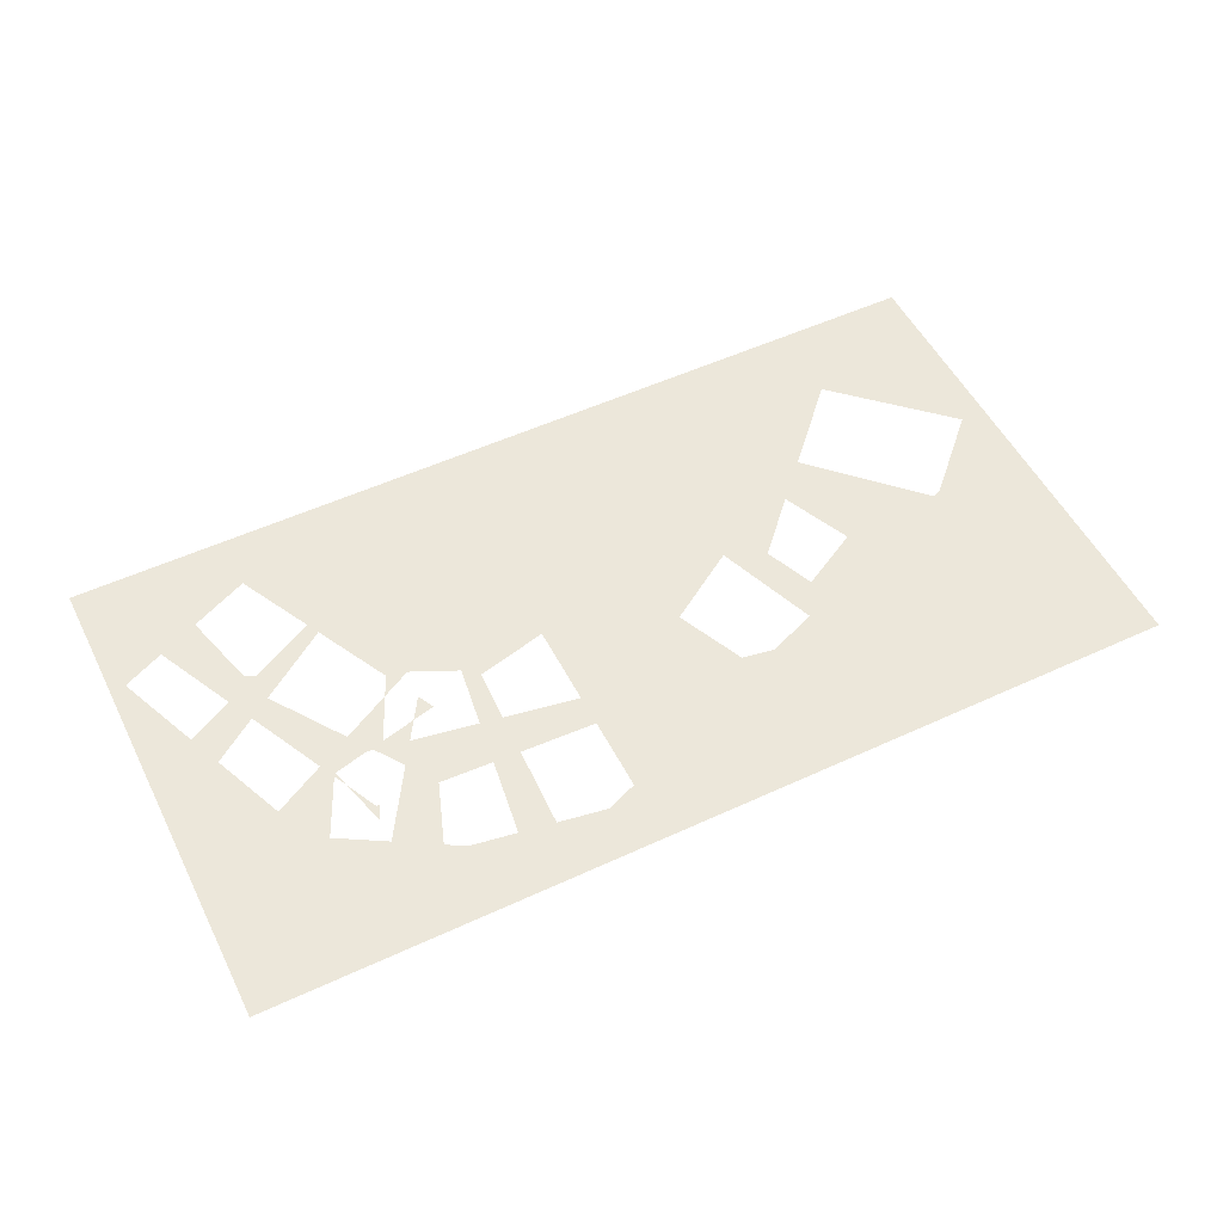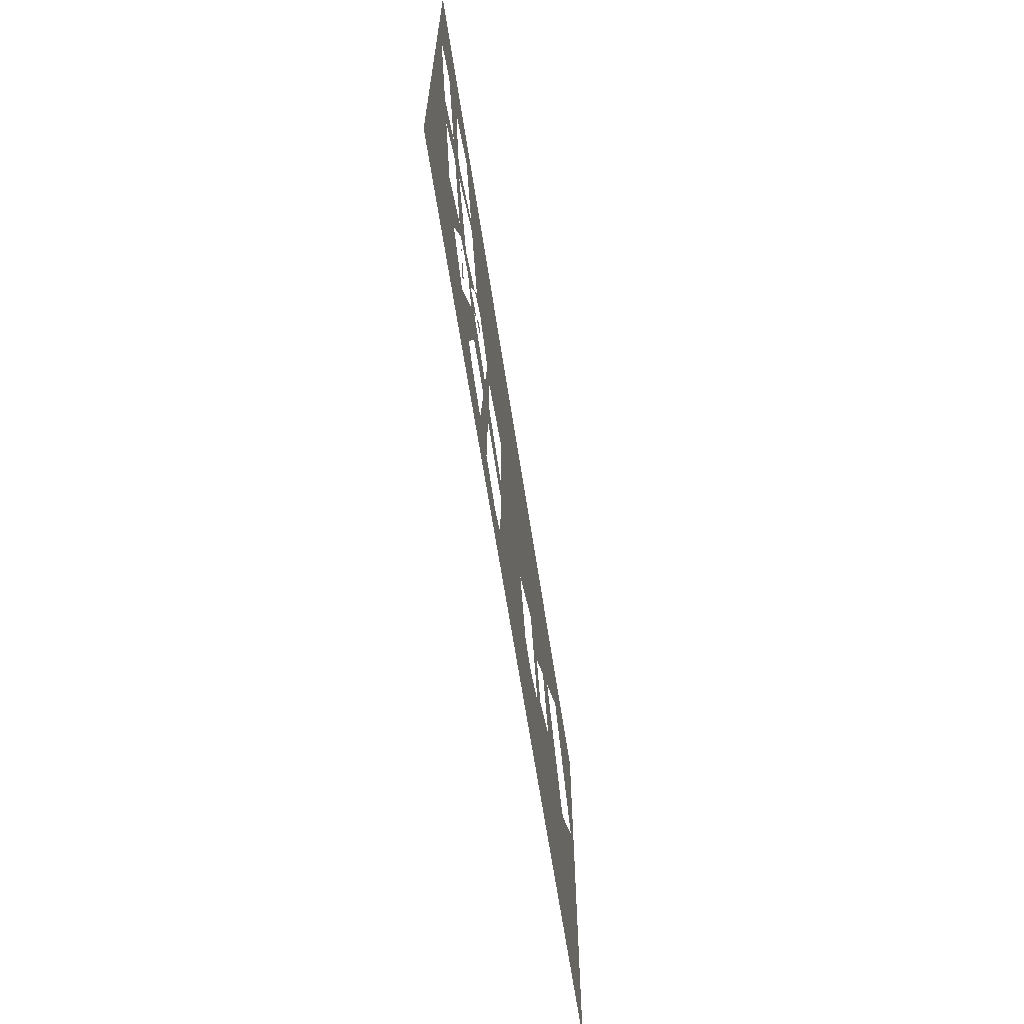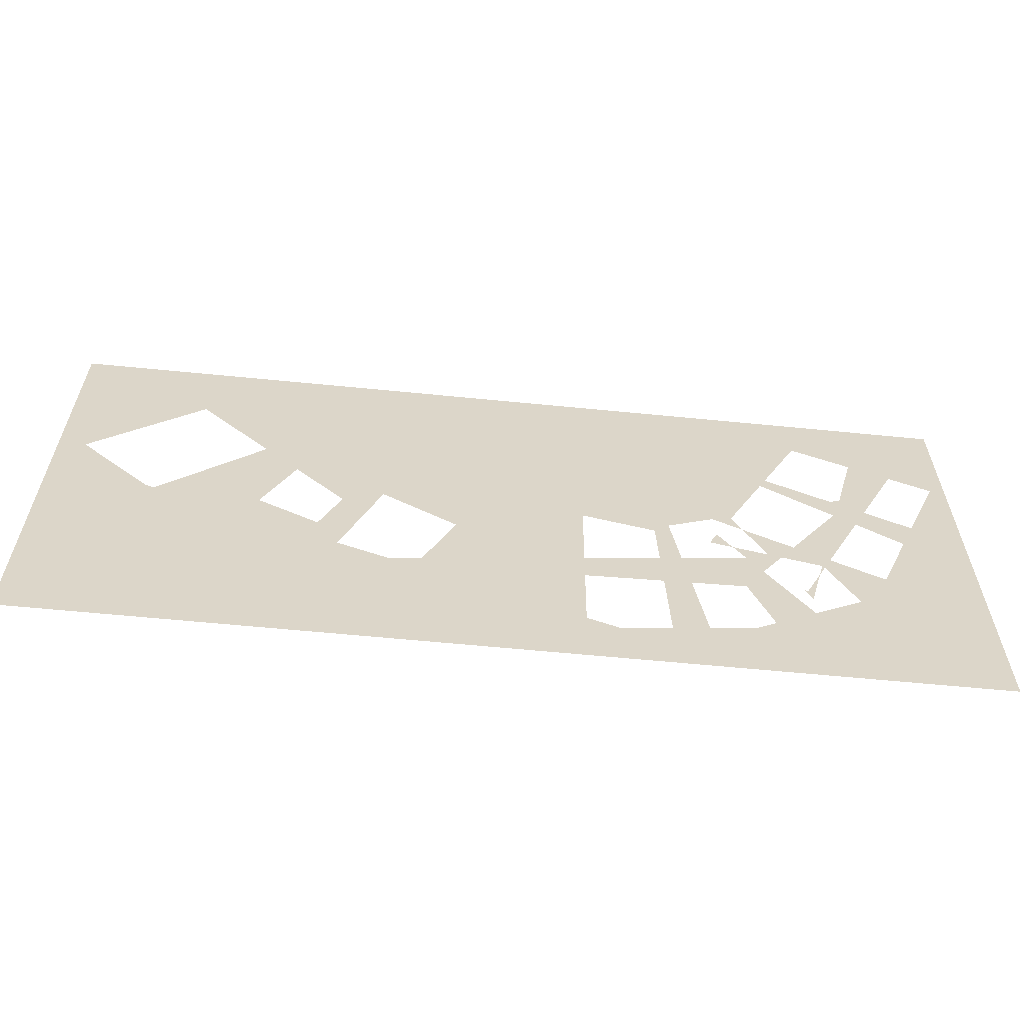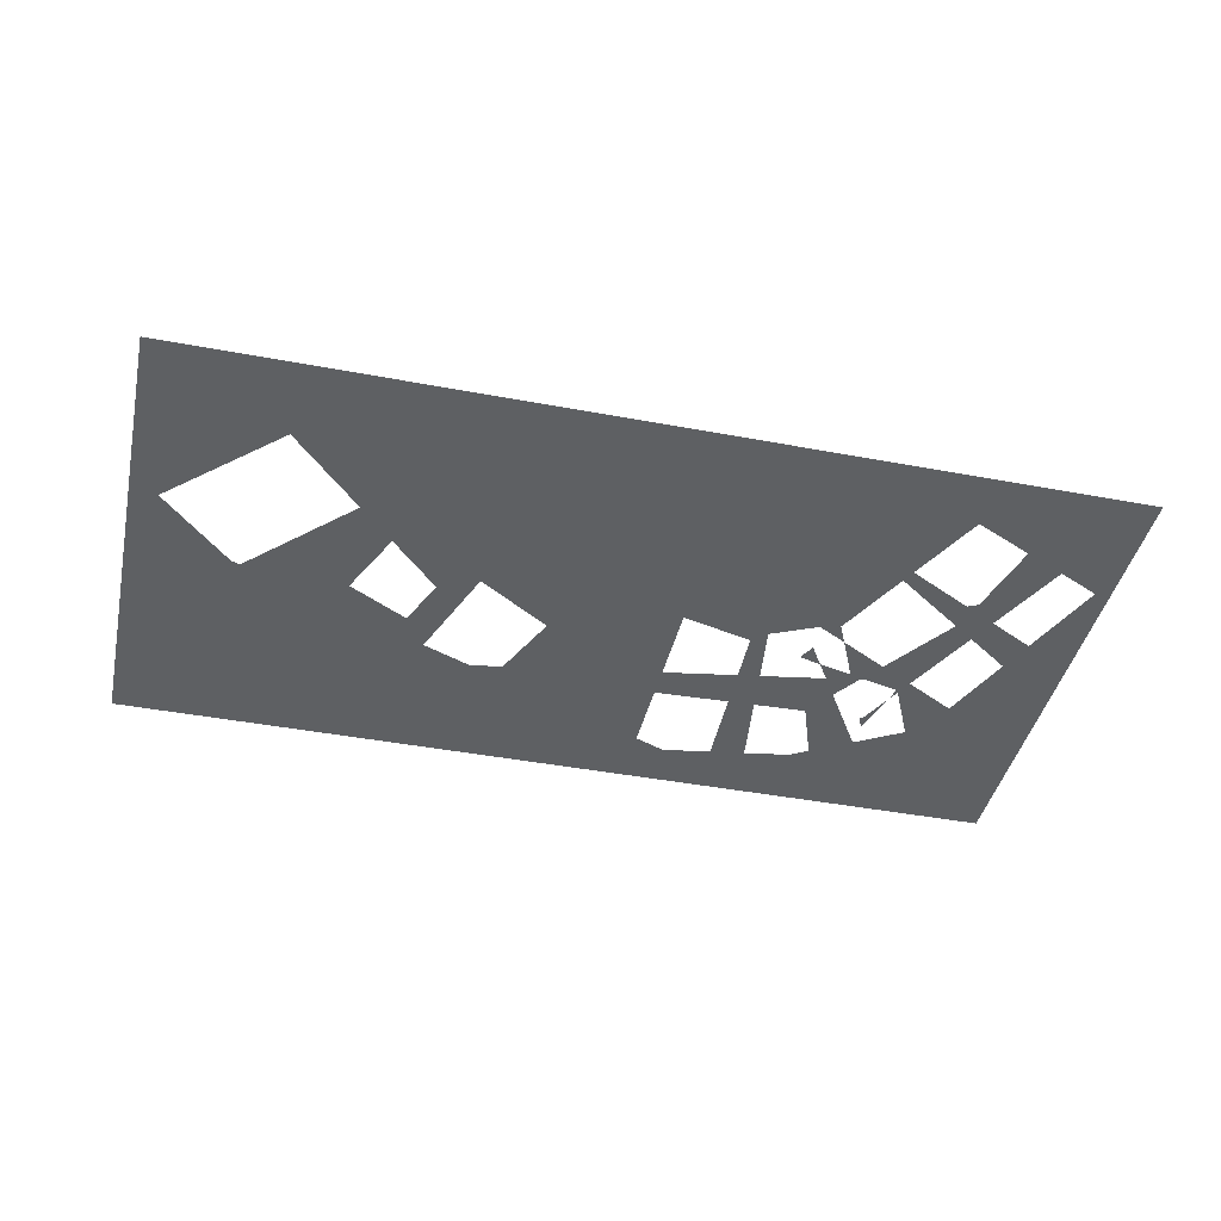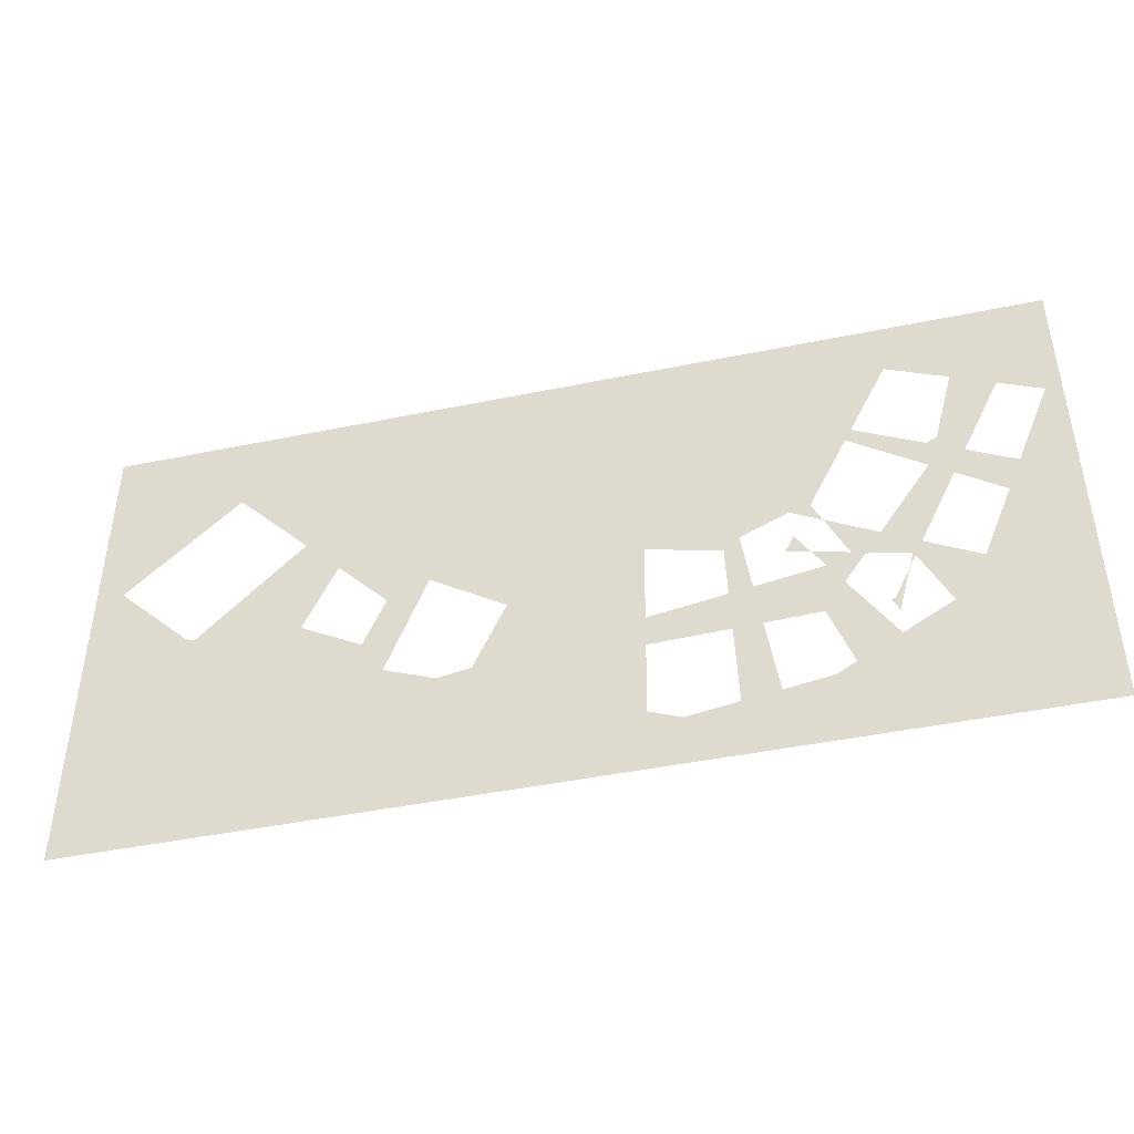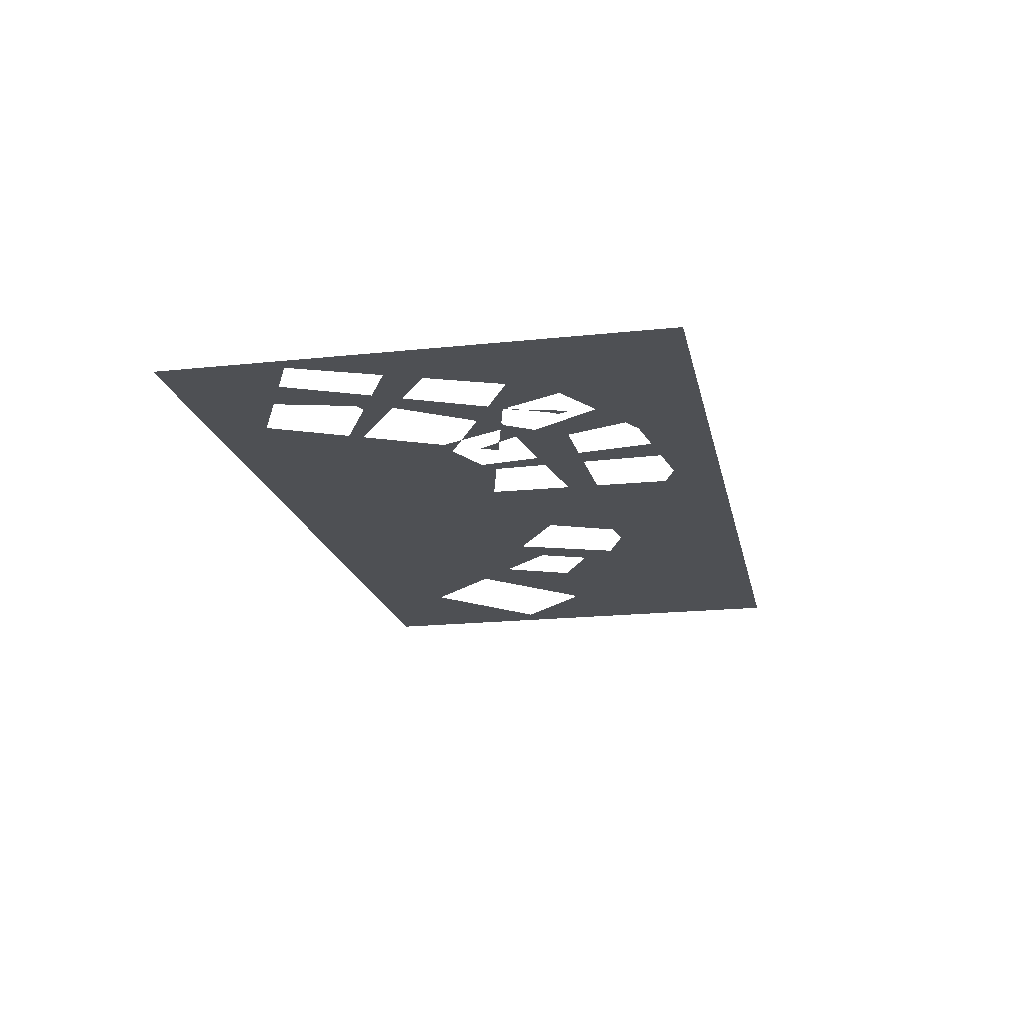
<metadata>
{"format":"obj","ext":"obj","renderer":"f3d","projection":"perspective","resolution":1024,"background":"white","views":[{"elev":52.9,"azim":153.6,"up":"+Y"},{"elev":-64.2,"azim":98.7,"up":"+Z"},{"elev":-60.5,"azim":-5.8,"up":"+Z"},{"elev":-42.3,"azim":-12.7,"up":"+Y"},{"elev":-44.4,"azim":13.5,"up":"+Z"},{"elev":-18.9,"azim":101.5,"up":"+Y"}]}
</metadata>
<code>
g default
v -2019 -0 2069
v 1430 -0 2069
v -2019 0 221.2
v 1430 0 221.2
v -640.7 -0 2069
v -2019 -0 690.6
v -1177 -0 2069
v -2019 -0 1281
v -1807 -0 2069
v -72.1 0 221.2
v -1242 -0 1467
v -1512 -0 1754
v -2019 -0 1475
v -764.7 0 221.2
v -1626 -0 1083
v -1918 -0 1375
v -1606 0 221.2
v -893.9 -0 1815
v -780.8 -0 2069
v -1112 -0 1328
v -1346 -0 802.8
v -537.8 -0 2069
v -1301 0 221.2
v -925.6 -0 1130
v -1144 -0 600.6
v -2019 -0 1511
v 283.8 0 221.2
v -1493 -0 1216
v -1865 -0 1425
v -1228 -0 1068
v -467.1 -0 641.7
v -1003 -0 941.9
v -447.9 -0 2069
v -1144 0 221.2
v -837.1 -0 1036
v -1040 -0 496.7
v -895.2 -0 881.4
v -2019 -0 2006
v -1562 -0 1708
v -1320 -0 1549
v -1223 -0 1486
v -1082 -0 1394
v -872.9 -0 1257
v 711.4 0 221.2
v -777.2 -0 1195
v -2019 -0 1255
v -1649 -0 1106
v -1278 -0 955.6
v -1038 -0 858.3
v 536.4 0 221.2
v -1617 -0 1093
v -445.4 -0 618.6
v -374.9 -0 590.1
v -921.6 -0 811.4
v -28.78 -0 2069
v -855.9 0 221.2
v -602.9 -0 786.3
v -827.7 -0 284.2
v -627.4 -0 731.5
v -501 -0 1014
v -642.3 -0 698.3
v -38.7 0 221.2
v -36.73 -0 400.7
v -36.16 -0 453
v -18.4 -0 2069
v -33.35 -0 708.2
v 269 0 221.2
v 268.7 -0 229.7
v 265.2 -0 331
v 206.5 -0 2069
v 259 -0 517.1
v 1430 -0 785.1
v -2019 -0 666.2
v -1237 -0 693.1
v -1398 -0 687.6
v -1104 -0 697.7
v -962.6 -0 702.6
v -677.2 -0 712.4
v -538.1 -0 717.2
v -598.3 -0 715.2
v -71.77 -0 733.3
v -635.3 -0 713.9
v -33.06 -0 734.6
v 251.3 -0 744.5
v -1078 0 221.2
v -203.5 -0 361.1
v -807.9 -0 264.4
v -838.8 -0 259.5
v -18.83 -0 390.7
v 79.04 -0 406.3
v -36.87 -0 387.8
v 359.6 -0 451.2
v 261.7 -0 435.6
v 1430 -0 622.4
v 1430 -0 1098
v -1114 -0 673.6
v -659.3 -0 749.3
v -964.1 -0 698.5
v -736.6 -0 736.5
v -580.5 -0 762.5
v -210.7 -0 824.1
v -616.2 -0 756.5
v -2019 -0 522.8
v -1202 -0 658.8
v -1427 -0 621.3
v -31.75 -0 853.9
v 246 -0 900.2
v -933.9 -0 703.6
v -2019 -0 1664
v -1695 -0 1583
v -1246 -0 1471
v -1240 -0 1469
v -1068 -0 1426
v -827.9 -0 1366
v -722.4 -0 1340
v -1171 -0 1452
v -392 -0 1257
v 1430 -0 801.8
v -28.32 -0 1166
v 239.3 -0 1099
v 720 -0 979.2
v 426.5 0 221.2
v 162.6 -0 2069
v 419.7 -0 268.5
v 351.2 -0 747.9
v 397.1 -0 426.7
v 392.8 -0 456.5
v 327.5 -0 913.8
v 220.2 -0 1665
v 303.3 -0 1083
v 740.8 0 221.2
v 84 -0 2069
v 447 -0 1047
v 551.1 -0 754.8
v 642.9 -0 496.6
v 485.2 -0 940.1
v 219.4 -0 1688
v 215.3 -0 1699
v 654.6 -0 995.6
v 1012 0 221.2
v 159.4 -0 2069
v 762.4 -0 762.1
v 868.3 -0 532.6
v 666.3 -0 970.3
v 210.3 -0 1958
v 164 -0 2059
v 1430 -0 1667
v -1725 0 221.2
v -1067 -0 523.1
v -1202 -0 461.1
v -1023 -0 543.2
v -620.4 -0 727.5
v -292.7 -0 877.7
v -664.5 -0 707.3
v -631.5 -0 722.4
v -651.4 -0 713.3
v -569.6 -0 750.8
v -1576 -0 289.8
v -30.17 -0 998.1
v -523.4 -0 772
v 238.5 -0 1121
v 208 -0 1107
v 294.2 -0 1147
v 395.3 -0 1193
v 534.1 -0 1257
v -119.7 -0 2069
v -66.88 -0 1983
v -20.16 -0 1908
v 692.7 -0 759.7
v 836.8 -0 527.6
v 571.8 -0 954.5
v 526.4 -0 1028
v 1027 0 221.2
v 968.8 -0 314.8
v 225.3 -0 1513
v 246.9 -0 1478
v 357.1 -0 1300
v 417.4 -0 1203
v 325.2 -0 2069
v 829.3 -0 997.4
v 853.5 -0 945.9
v 937.2 -0 768.1
v 1035 -0 559.4
v 1195 0 221.2
v 113 0 221.2
v 286.4 -0 322.4
v 265.9 -0 310.5
v 196.6 -0 270
v 1430 -0 989.3
v 429.2 -0 405.7
v 563.1 -0 483.8
v 402.3 -0 390
v 633 -0 524.6
v 821.3 -0 634.4
v 784 -0 612.6
v 1205 -0 858.1
v 1058 -0 772.3
v 961.6 -0 716.3
v 1430 -0 2046
v 345.2 -0 460.7
v 264.8 -0 343.3
v 258.3 -0 333.8
v 336.1 -0 447.5
v 702.9 -0 983.5
v 546.3 -0 754.6
v 384.1 -0 517.6
v 549.5 -0 759.3
v 697.4 -0 975.5
v 677.4 -0 946.2
v 624.7 -0 869.2
v 1052 -0 1494
v 781.6 -0 1099
v 181.3 0 221.2
v 209.7 -0 262.7
v 226.7 -0 287.6
v -790.4 -0 1919
v -1062 -0 2069
v -836.3 -0 1944
v 1430 -0 694
v -635 -0 1833
v -553.5 -0 1788
v -233.4 -0 1612
v -24.69 -0 1496
v 576.6 -0 1165
v 230.6 -0 1356
v 267.3 -0 1335
v 363.6 -0 1282
v 466.2 -0 1226
v 370.9 -0 1278
v 868 -0 1004
v 1072 -0 891.1
v 811.6 -0 1035
v 1274 -0 779.7
v 1170 -0 837.6
v 758.3 -0 1064
v 517.1 0 221.2
v 520.2 -0 227.8
v 649.3 -0 497.6
v 645.4 -0 489.5
v 776 -0 762.5
v 1401 -0 2069
v 862.6 -0 943.6
v 858.6 -0 935.2
v 563.4 -0 318
v 769 -0 747.9
v 739 -0 685.1
v 673.5 -0 548.2
v 1147 -0 1537
v 1297 -0 1852
v 893.4 -0 1008
v 886.5 -0 993.7
v 807.8 0 221.2
v 938.8 -0 543.9
v 903.4 -0 456.6
v 894.5 -0 434.6
v 1031 -0 771.3
v 987 -0 662.3
v 1024 -0 752.4
v 1430 -0 1752
v 1079 -0 889.4
v 1079 -0 887.8
v 1387 -0 1648
v 1144 -0 1050
v 1430 -0 994.3
v 213.6 -0 1860
v 190 -0 1876
v 139.6 -0 1912
v 276.5 -0 1815
v -80.1 -0 2069
v -41.18 -0 2041
v -18.88 -0 2025
v 854.5 -0 1404
v 529.3 -0 1635
v 945.8 -0 1339
v 1025 -0 1282
v 1312 -0 1078
v 1191 -0 1164
v 28.93 0 221.2
v 253.8 -0 670.9
v 291.2 -0 745.8
v 84.68 -0 332.7
v 114.3 -0 392.1
v 125.2 -0 413.7
v 379.6 -0 922.5
v 338.1 -0 839.6
v 442.6 -0 1049
v 445 -0 1053
v 550.4 -0 1264
v 474.2 -0 1112
v 952.6 -0 2069
v 629.4 -0 1422
v 540.1 -0 1244
v 517.1 -0 1198
v 681.6 -0 1527
v -239.1 -0 2069
v 214.6 -0 1831
v 195 -0 1841
v 158 -0 1861
v 1430 -0 1194
v 286.5 -0 1793
v -19.67 -0 1954
v -62.14 -0 1976
v -68.74 -0 1979
v 948.3 -0 1447
v 509.8 -0 1676
v 1001 -0 1419
v 1072 -0 1382
v 1243 -0 1292
v 363.6 -0 1753
v 705.2 -0 1574
v 1430 -0 1583
v 386.9 -0 2069
v 1190 -0 1695
v 1339 -0 1625
v 1216 -0 1683
v 1372 -0 1610
v 845.8 -0 1855
v 658.5 0 221.2
v 850.5 -0 946.6
v 865.6 -0 1003
v 851.5 -0 950.3
v 787.3 -0 708
v 768.6 -0 637.3
v 758.1 -0 597.6
v 866 -0 1005
v 735.3 -0 511.3
v 693.6 -0 354
v 802 -0 763.4
v 666.3 -0 250.7
v 833.7 -0 883.3
v 959.6 -0 1359
v 952.9 -0 1333
v 1147 -0 2069
v 987.6 -0 1465
v 978.6 -0 1431
v 1064 -0 1753
g pPlane2
f 1 9 12 39 38
f 6 15 21 75 73
f 8 16 47 46
f 12 9 7
f 10 86 91 62
f 11 111 112
f 13 16 8
f 14 87 86 10
f 15 47 51
f 17 158 150 23
f 18 113 116 41
f 18 218 216
f 20 30 28 11
f 22 220 216 5
f 23 150 149 36 34
f 26 29 16 13
f 27 68 187 186 124 122
f 31 80 79
f 28 30 48 51
f 30 32 49 48
f 37 54 49 32
f 34 36 58 88 85
f 33 221 220 22
f 35 37 32 24
f 38 39 110 109
f 41 40 12 7 217 218 18
f 41 116 112
f 42 43 24 20
f 44 329 327 131
f 43 45 35 24
f 46 47 15 6
f 53 52 31
f 52 61 82 80 31
f 50 237 244 329 318
f 51 48 21 15
f 48 49 76 74 21
f 49 54 77 76
f 61 58 36 151 154
f 56 88 87 14
f 55 270 269
f 59 155 156 78 99 97
f 62 91 89 281 278
f 64 63 53
f 65 271 270 55
f 66 64 53 31 79 81
f 69 187 215 202
f 70 145 146 123
f 67 68 27
f 73 75 105 103
f 74 75 21
f 79 80 152 157
f 72 233 234 196 118
f 80 82 155 152
f 74 76 96 104
f 76 77 98 96
f 78 108 99
f 78 156 154
f 81 83 66
f 81 79 157 160 101
f 91 86 52 53 63
f 86 87 58 61 52
f 85 88 56
f 94 183 257 258 197 233 219
f 92 203 200
f 87 88 58
f 89 91 63
f 90 89 63 64
f 90 283 282
f 104 105 75 74
f 108 98 77
f 97 102 59
f 101 106 83 81
f 106 107 84 83
f 103 105 158 148 3
f 100 102 57
f 95 276 277 308 299
f 104 96 25
f 96 98 151 149 25
f 99 108 77 54
f 101 160 153
f 112 111 40 41
f 116 113 42
f 113 114 43 42
f 114 115 45 43
f 109 110 29 26
f 112 116 42 20 11
f 115 117 60 45
f 117 119 159 153 60
f 118 196 189
f 120 130 128 107
f 122 124 237 236
f 127 126 92
f 126 192 186 69 201 203 92
f 123 146 141
f 128 285 280 84 107
f 125 206 200 71 279 280
f 129 176 175
f 131 327 326 170 255 252
f 138 137 129
f 136 207 205 125 285 284
f 137 177 176 129
f 132 267 271 65
f 146 145 265 266
f 144 209 210 171
f 145 268 265
f 141 146 266 267 132
f 140 174 173
f 144 139 204 208
f 150 158 105 104 25
f 149 150 25
f 154 151 98 108 78
f 156 155 82
f 157 152 59 102 100
f 152 155 59
f 154 156 82 61
f 160 157 100
f 148 158 17
f 147 262 259
f 149 151 36
f 153 160 100 57 60
f 153 159 106 101
f 161 163 130 120
f 162 161 120
f 166 167 303 295
f 167 302 303
f 175 176 226 225
f 174 255 254
f 176 177 227 226
f 168 175 225 223
f 171 172 139 144
f 171 210 207 136
f 169 246 247 193 134
f 177 229 227
f 173 174 254 253 183 184
f 181 243 330 319
f 180 321 319 121
f 179 305 309 268 145 70
f 184 183 94 4
f 186 187 69
f 191 190 126 127
f 190 192 126
f 185 188 214 213
f 188 215 214
f 196 234 261 260
f 197 258 256
f 189 196 260 263 276 264
f 186 192 124
f 191 193 135
f 195 194 143 170
f 193 247 238 135
f 194 198 257 253 143
f 202 215 188 281 282
f 200 203 93 71
f 202 201 69
f 211 306 335 334
f 203 201 93
f 200 206 127 92
f 205 207 134
f 208 204 121
f 199 249 241 2
f 207 210 169 134
f 208 209 144
f 204 235 232 180 121
f 213 214 68 67
f 214 215 187 68
f 216 218 19 5
f 216 220 114 113 18
f 220 221 115 114
f 218 217 19
f 234 233 197
f 219 233 72
f 232 325 320 180
f 229 228 178
f 221 222 117 115
f 222 223 119 117
f 225 226 163 161
f 226 227 164 163
f 223 225 161 162 119
f 227 229 178 164
f 224 293 292
f 224 235 204 139
f 231 261 256 182 243 242
f 230 251 242 181 321 320
f 232 235 212
f 239 244 190 191 135
f 244 237 124 192 190
f 248 307 306 211
f 236 237 50
f 238 239 135
f 249 315 313
f 247 246 323 324
f 240 330 328
f 240 245 142
f 250 251 230
f 238 247 324 326
f 241 249 313 336 333
f 242 243 181
f 242 251 231
f 258 257 198
f 262 316 314
f 252 255 174 140
f 259 262 314 315 249 199
f 254 255 170 143
f 253 254 143
f 260 261 231
f 256 258 198 182
f 253 257 183
f 256 261 234 197
f 269 270 167 166
f 270 271 301 302 167
f 277 276 263
f 271 267 298 301
f 266 265 296 297
f 265 268 300 296
f 267 266 297 298
f 268 309 300
f 264 276 95
f 274 332 325 232 212
f 273 294 291
f 278 281 188 185
f 282 283 93 201 202
f 280 285 125
f 280 279 84
f 284 285 128
f 286 287 133
f 287 289 172 133
f 288 292 165
f 282 281 89 90
f 292 293 228 165
f 290 317 312
f 299 308 316 311
f 295 303 222 221 33
f 303 302 168 223 222
f 309 305 273
f 304 335 331 274 272
f 306 307 275 332 331
f 310 304 272 294
f 307 308 277 275
f 302 301 168
f 301 298 138 129 175 168
f 297 296 137 138
f 296 300 165 228 229 177 137
f 298 297 138
f 300 309 273 291 288 165
f 305 310 294 273
f 313 315 248 211
f 312 317 310 305 179
f 311 316 262 147
f 327 329 244 239
f 318 329 44
f 326 327 239 238
f 328 322 245 240
f 319 321 181
f 334 335 304
f 320 325 230
f 320 321 180
f 324 323 195
f 326 324 195 170
f 333 336 317 290
f 325 332 275 250 230
f 331 335 306
f 331 332 274
f 334 336 313 211

</code>
